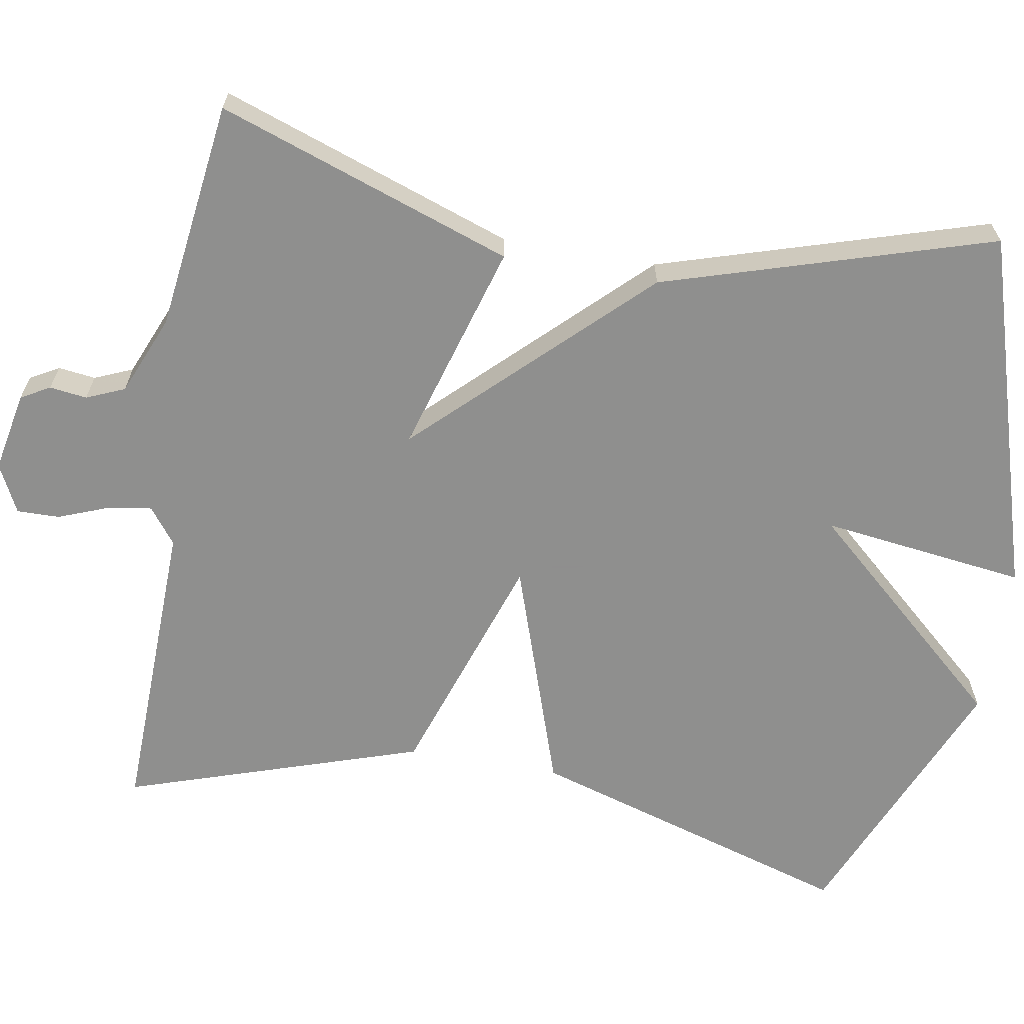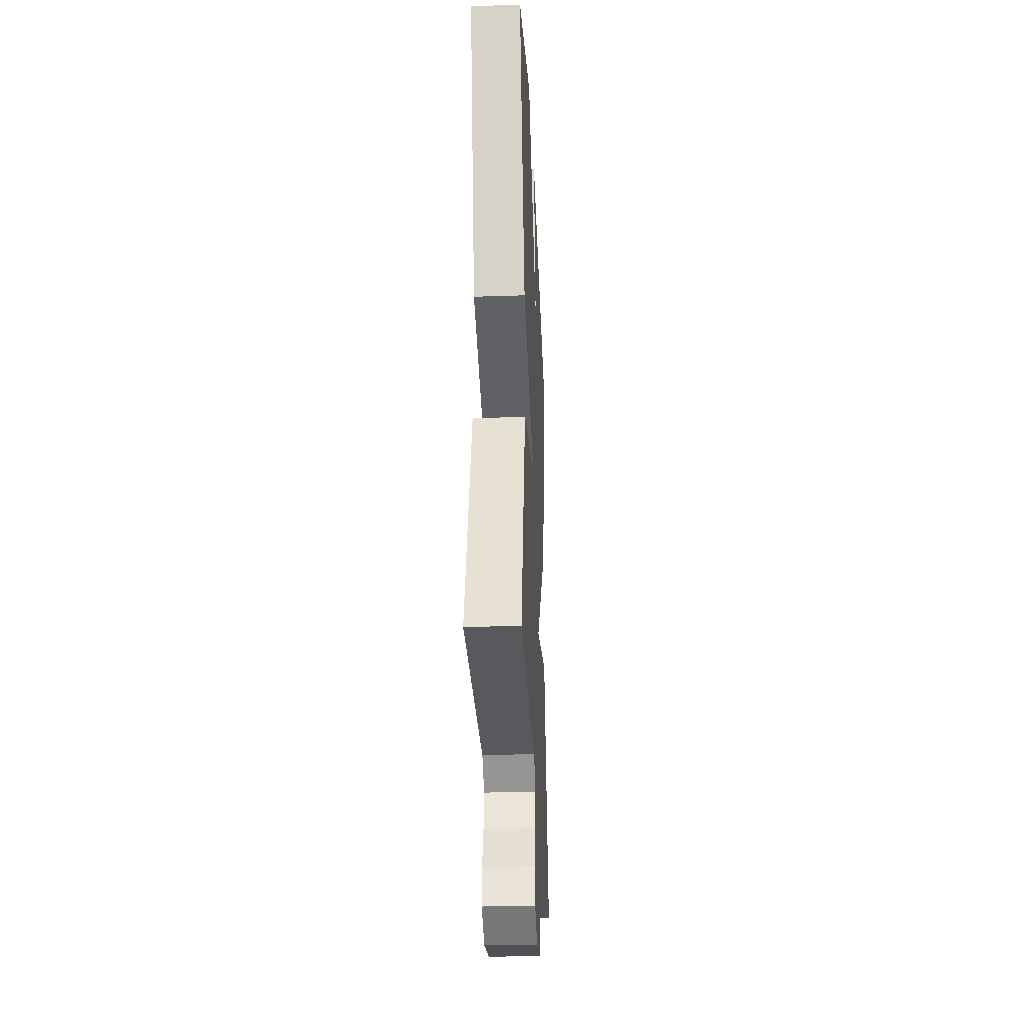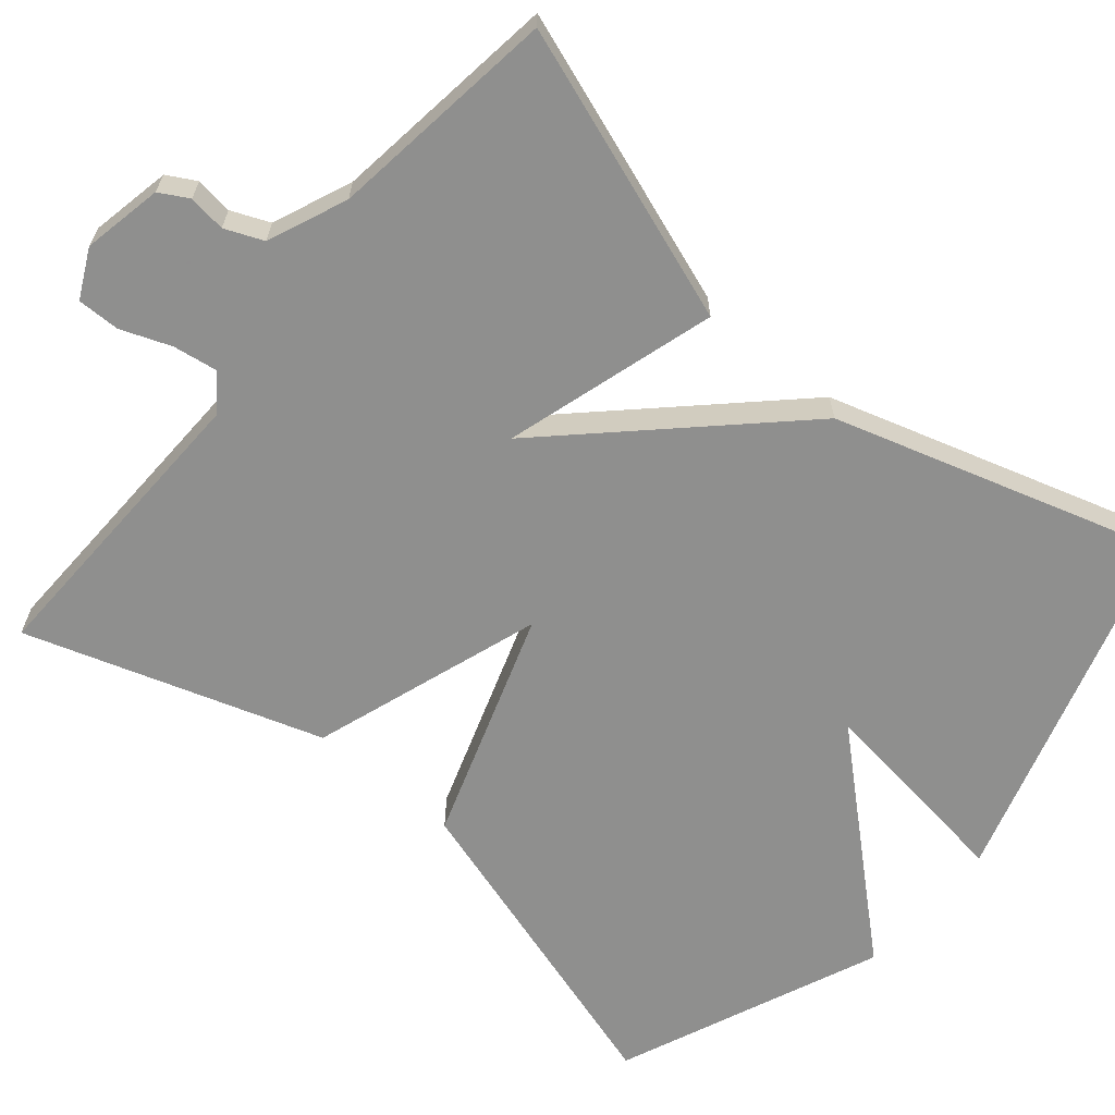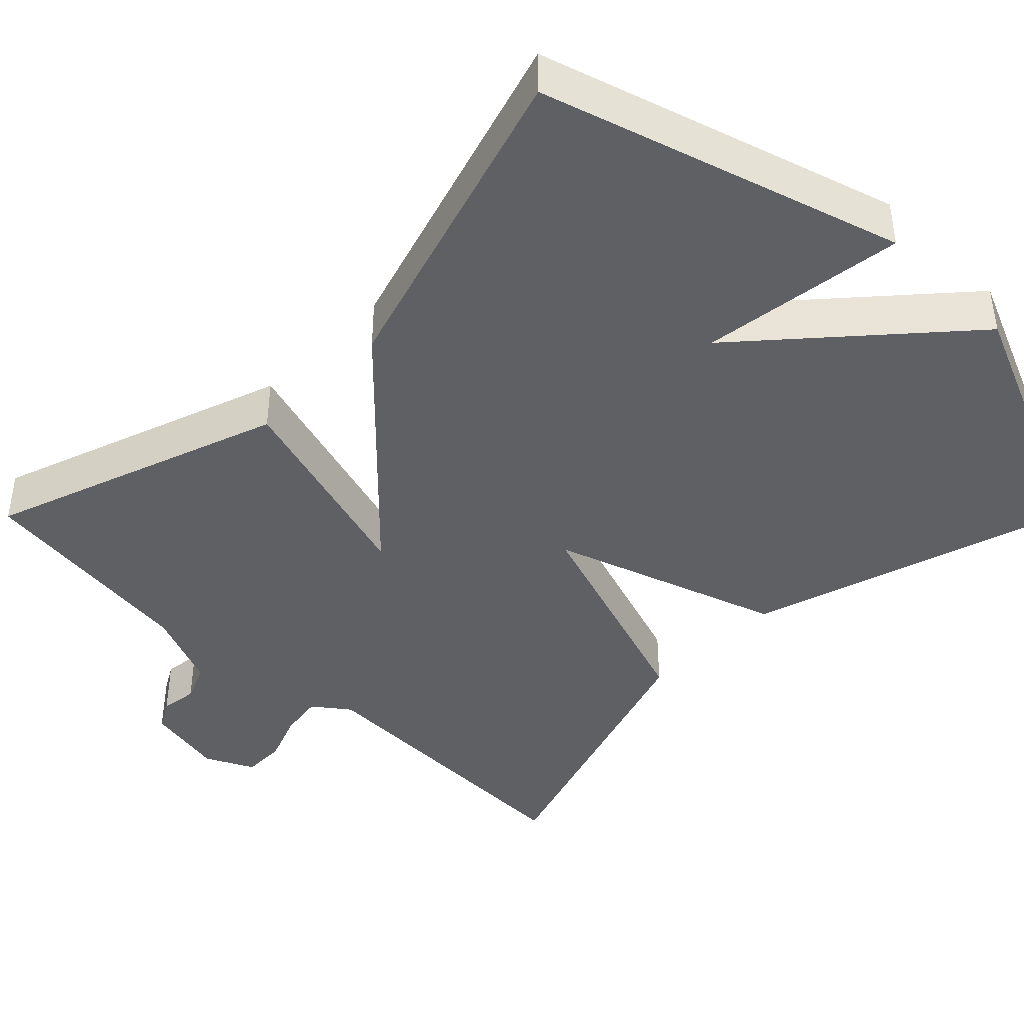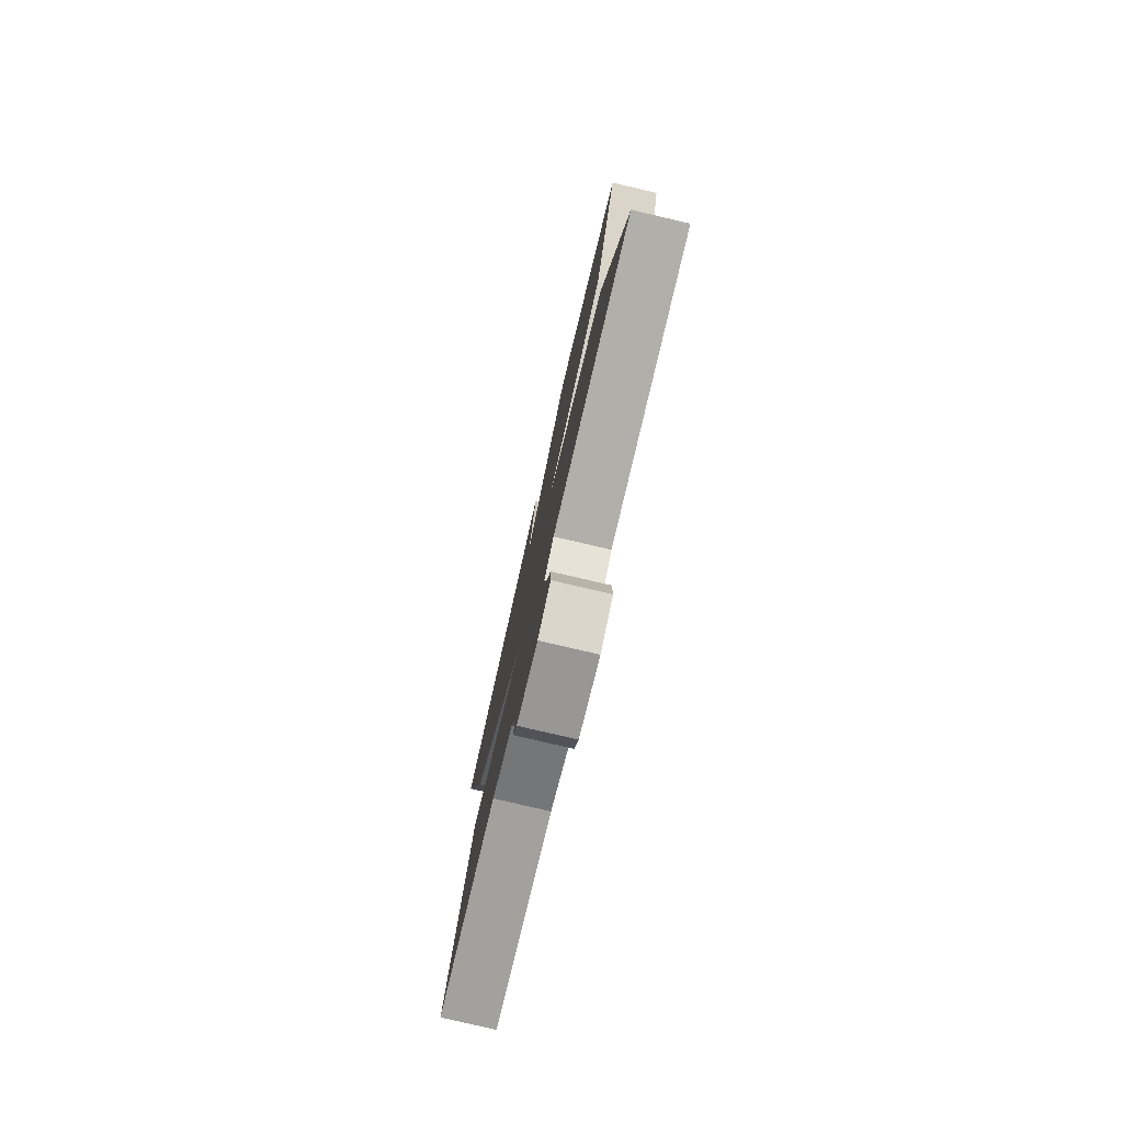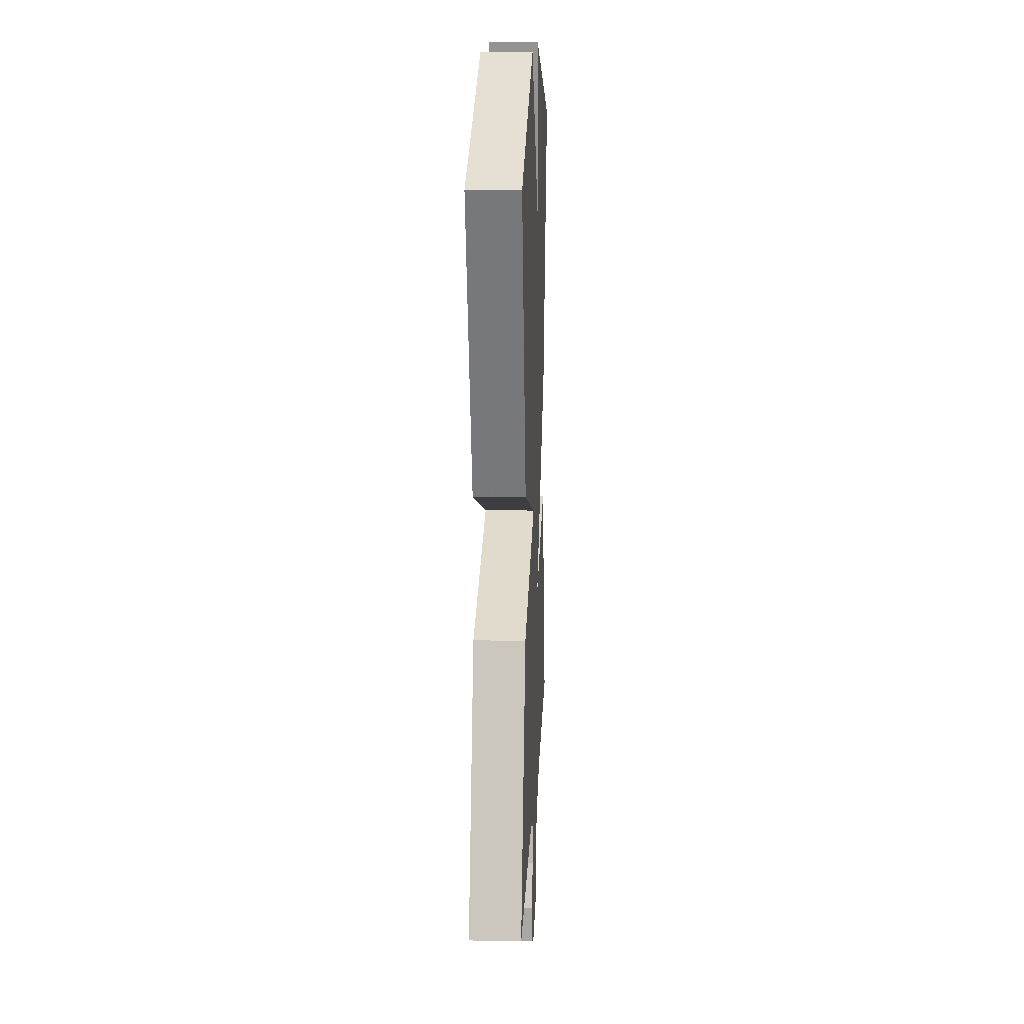
<metadata>
{"format":"obj","ext":"obj","renderer":"f3d","projection":"perspective","resolution":1024,"background":"white","views":[{"elev":-65.1,"azim":-100.0,"up":"+Y"},{"elev":-30.6,"azim":92.7,"up":"+Z"},{"elev":-65.1,"azim":-130.3,"up":"+Y"},{"elev":-42.3,"azim":-44.8,"up":"+Y"},{"elev":-79.3,"azim":76.9,"up":"+Z"},{"elev":15.7,"azim":92.6,"up":"+Z"}]}
</metadata>
<code>
v -0.5 0.07 -0.5
v -0.369 0.07 -0.121
v -0.097 0.07 -0.201
v -0.369 0.07 0.079
v -0.5 0.07 0.5
v -0.038 0.07 0.642
v -0.071 0.07 0.378
v 0.162 0.07 0.642
v 0.5 0.07 0.5
v 0.374 0.07 0.08
v 0.078 0.07 -0.021
v 0.374 0.07 -0.12
v 0.5 0.07 -0.5
v 0.109 0.07 -0.491
v 0.063 0.07 -0.526
v 0.072 0.07 -0.583
v 0.097 0.07 -0.647
v 0.098 0.07 -0.702
v 0.036 0.07 -0.733
v -0.067 0.07 -0.713
v -0.088 0.07 -0.676
v -0.082 0.07 -0.628
v -0.103 0.07 -0.579
v -0.205 0.07 -0.537
v -0.5 0 -0.5
v -0.369 0 -0.121
v -0.097 0 -0.201
v -0.369 0 0.079
v -0.5 0 0.5
v -0.038 0 0.642
v -0.071 0 0.378
v 0.162 0 0.642
v 0.5 0 0.5
v 0.374 0 0.08
v 0.078 0 -0.021
v 0.374 0 -0.12
v 0.5 0 -0.5
v 0.109 0 -0.491
v 0.063 0 -0.526
v 0.072 0 -0.583
v 0.097 0 -0.647
v 0.098 0 -0.702
v 0.036 0 -0.733
v -0.067 0 -0.713
v -0.088 0 -0.676
v -0.082 0 -0.628
v -0.103 0 -0.579
v -0.205 0 -0.537
f 20 21 22
f 19 20 22
f 18 19 22
f 17 18 22
f 16 17 22
f 15 16 22 23
f 14 15 23 24
f 11 12 13 14
f 9 10 11
f 8 9 11
f 7 8 11
f 7 11 14
f 4 5 6 7
f 3 4 7
f 3 7 14
f 3 14 24
f 2 3 24
f 1 2 24
f 46 45 44
f 46 44 43
f 46 43 42
f 46 42 41
f 46 41 40
f 47 46 40 39
f 48 47 39 38
f 38 37 36 35
f 35 34 33
f 35 33 32
f 35 32 31
f 38 35 31
f 31 30 29 28
f 31 28 27
f 38 31 27
f 48 38 27
f 48 27 26
f 48 26 25
f 1 25 26 2
f 2 26 27 3
f 3 27 28 4
f 4 28 29 5
f 5 29 30 6
f 6 30 31 7
f 7 31 32 8
f 8 32 33 9
f 9 33 34 10
f 10 34 35 11
f 11 35 36 12
f 12 36 37 13
f 13 37 38 14
f 14 38 39 15
f 15 39 40 16
f 16 40 41 17
f 17 41 42 18
f 18 42 43 19
f 19 43 44 20
f 20 44 45 21
f 21 45 46 22
f 22 46 47 23
f 23 47 48 24
f 24 48 25 1

</code>
